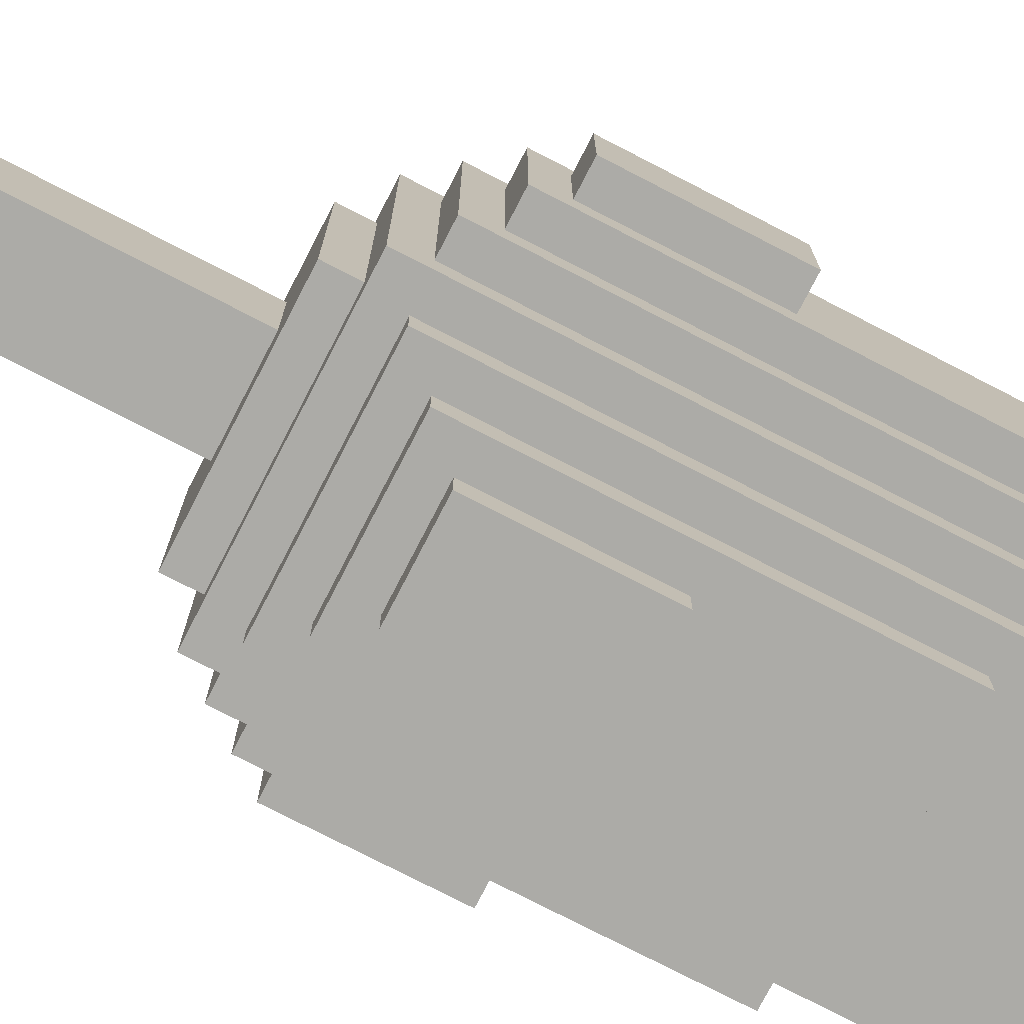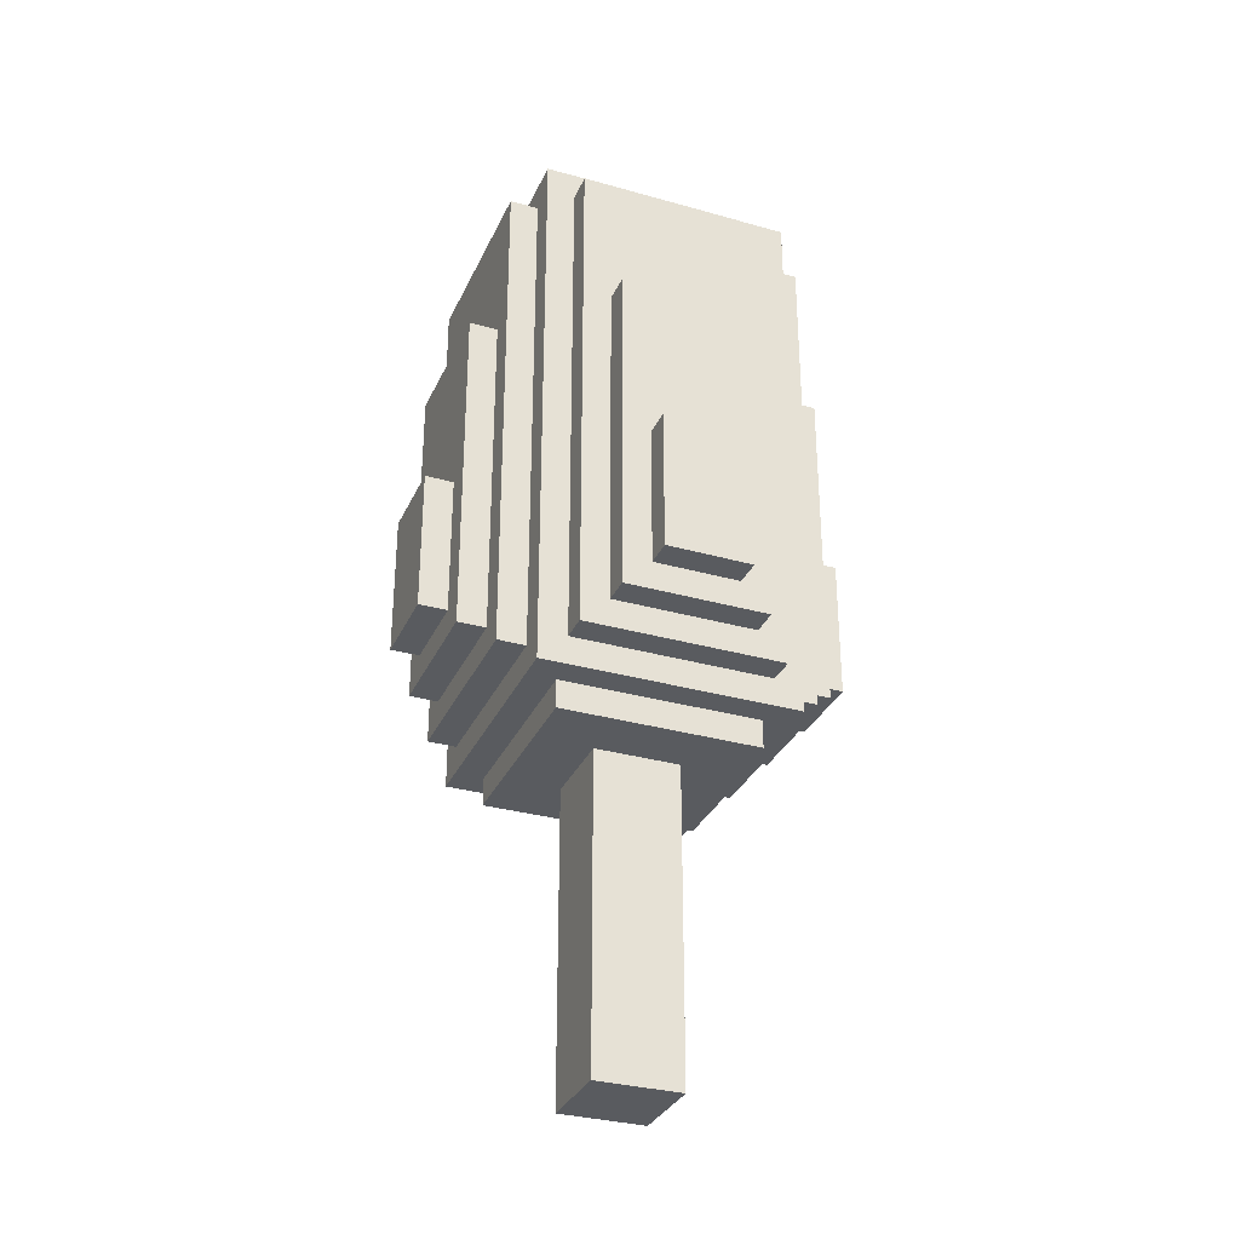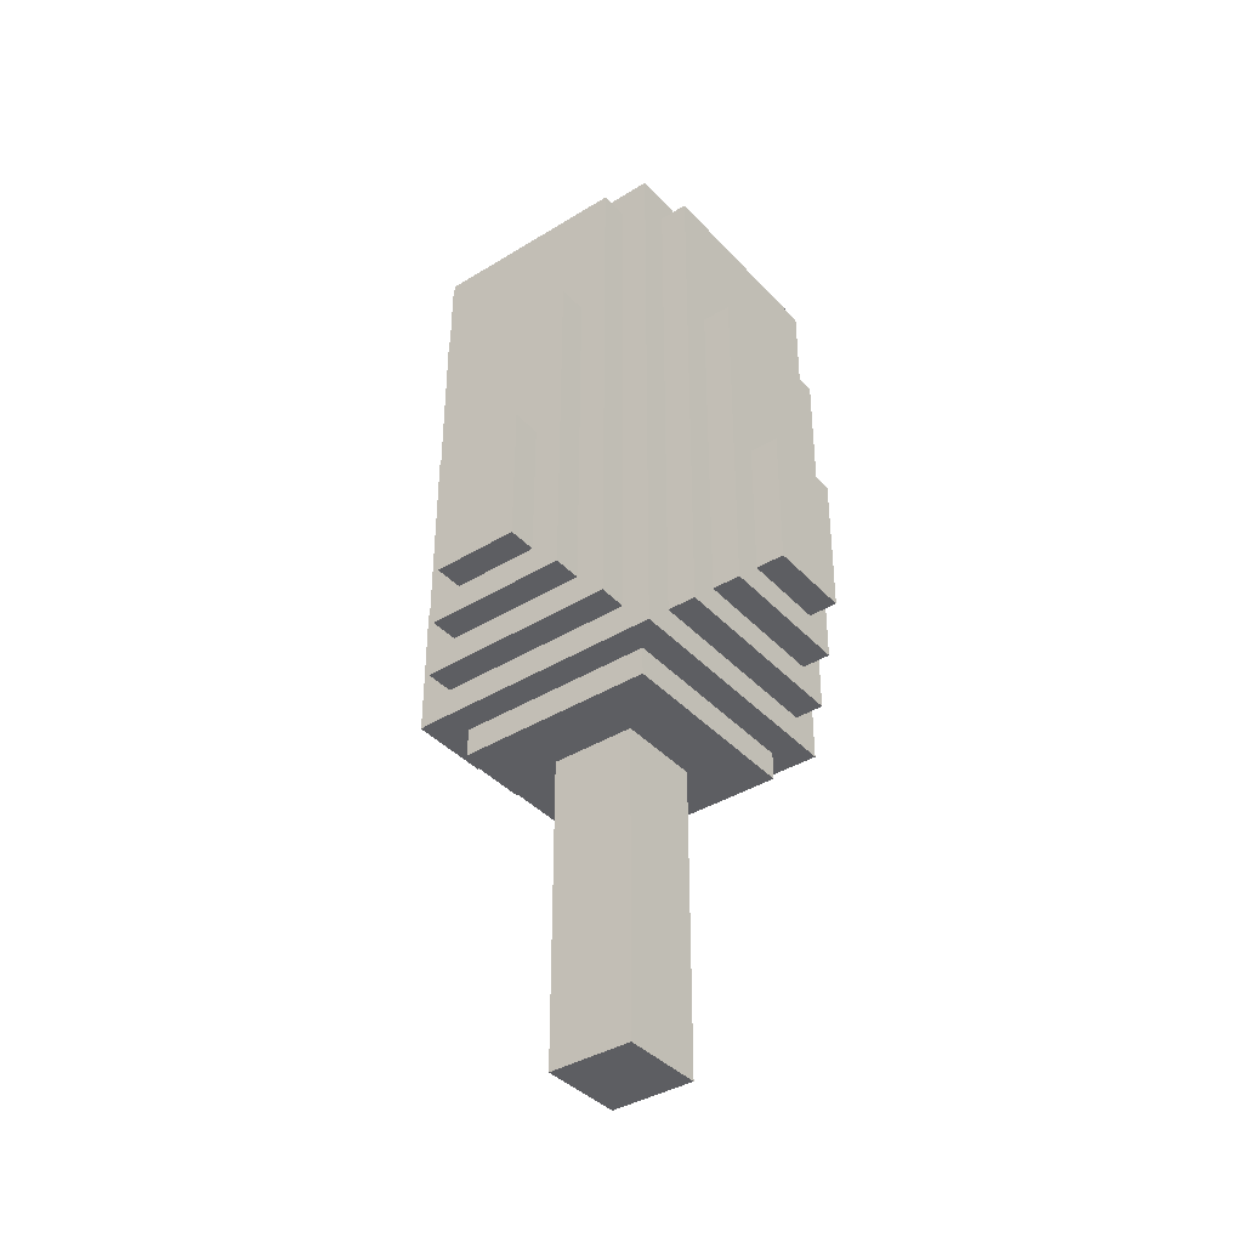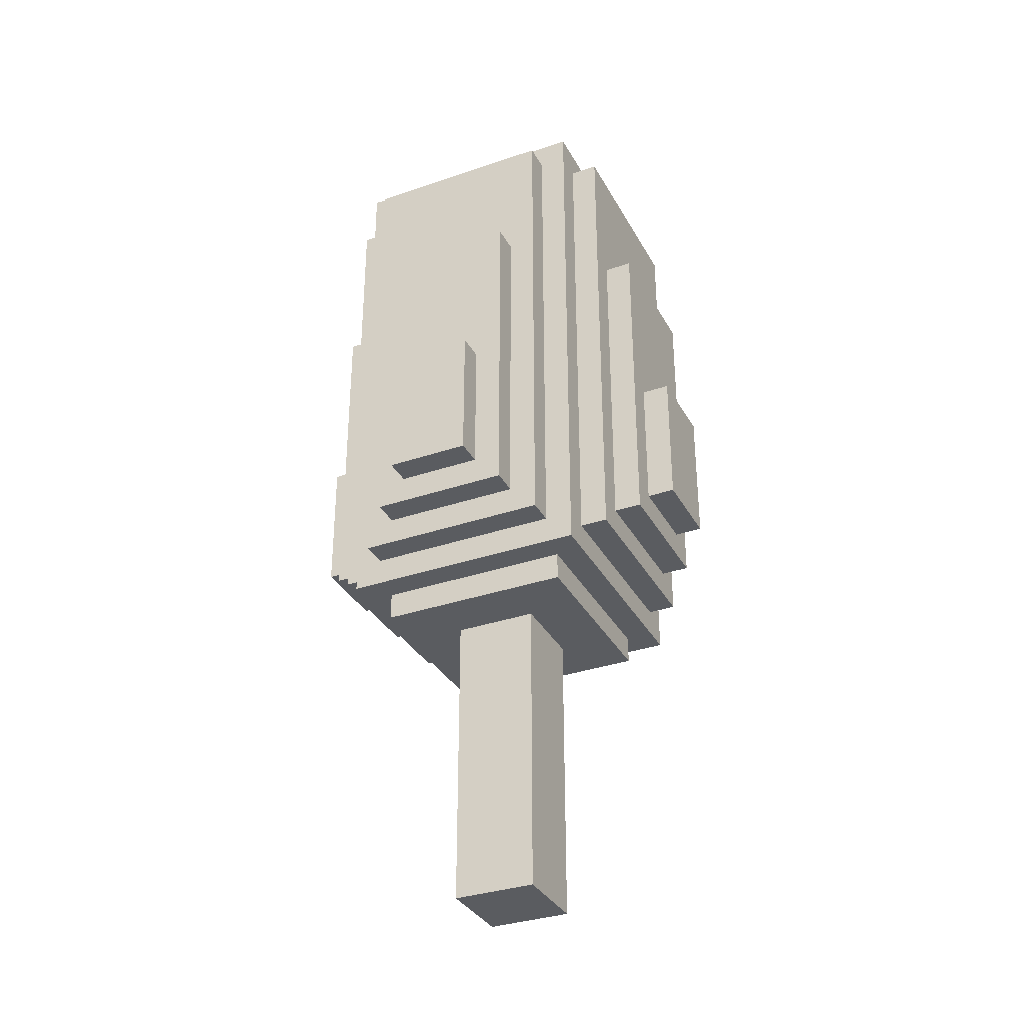
<metadata>
{"format":"obj","ext":"obj","renderer":"f3d","projection":"perspective","resolution":1024,"background":"white","views":[{"elev":-76.3,"azim":62.7,"up":"+Z"},{"elev":-32.0,"azim":68.4,"up":"+Y"},{"elev":-39.0,"azim":127.5,"up":"+Y"},{"elev":-33.7,"azim":-65.0,"up":"+Y"}]}
</metadata>
<code>
o
v -0.7 1.9 0.1
v -0.7 1.9 -0.2
v -0.7 2.4 0.1
v -0.7 2.4 -0.2
v -0.6 1.8 0.2
v -0.6 1.8 -0.3
v -0.6 1.9 0.1
v -0.6 1.9 -0.2
v -0.6 2.4 0.1
v -0.6 2.4 -0.2
v -0.6 3 0.2
v -0.6 3 -0.3
v -0.5 1.7 0.3
v -0.5 1.7 -0.4
v -0.5 1.8 0.2
v -0.5 1.8 -0.3
v -0.5 3 0.2
v -0.5 3 -0.3
v -0.5 3.5 0.3
v -0.5 3.5 -0.4
v -0.4 1.6 0.4
v -0.4 1.6 -0.5
v -0.4 1.7 0.3
v -0.4 1.7 -0.4
v -0.4 3.5 0.3
v -0.4 3.5 -0.4
v -0.4 3.6 0.4
v -0.4 3.6 -0.5
v -0.3 1.5 0.3
v -0.3 1.5 -0.4
v -0.3 1.6 0.3
v -0.3 1.6 -0.4
v -0.3 1.7 0.5
v -0.3 1.7 0.4
v -0.3 1.7 -0.5
v -0.3 1.7 -0.6
v -0.3 3.5 0.5
v -0.3 3.5 0.4
v -0.3 3.5 -0.5
v -0.3 3.5 -0.6
v -0.3 3.6 0.3
v -0.3 3.6 -0.4
v -0.3 3.7 0.3
v -0.3 3.7 -0.4
v -0.2 1.8 0.6
v -0.2 1.8 0.5
v -0.2 1.8 -0.6
v -0.2 1.8 -0.7
v -0.2 3 0.6
v -0.2 3 0.5
v -0.2 3 -0.6
v -0.2 3 -0.7
v -0.2 3.7 0.2
v -0.2 3.7 -0.3
v -0.2 3.8 0.2
v -0.2 3.8 -0.3
v -0.1 0.4 0.1
v -0.1 0.4 -0.2
v -0.1 0.7 -0.1
v -0.1 0.7 -0.2
v -0.1 0.8 -0.1
v -0.1 0.8 -0.2
v -0.1 1.3 0.1
v -0.1 1.3 0
v -0.1 1.4 0.1
v -0.1 1.4 0
v -0.1 1.5 0.1
v -0.1 1.5 -0.2
v -0.1 1.9 0.7
v -0.1 1.9 0.6
v -0.1 1.9 -0.7
v -0.1 1.9 -0.8
v -0.1 2.4 0.7
v -0.1 2.4 0.6
v -0.1 2.4 -0.7
v -0.1 2.4 -0.8
v 0.2 0.4 0.1
v 0.2 0.4 -0.2
v 0.2 0.5 0.1
v 0.2 0.5 0
v 0.2 0.6 0.1
v 0.2 0.6 0
v 0.2 1.1 -0.1
v 0.2 1.1 -0.2
v 0.2 1.2 -0.1
v 0.2 1.2 -0.2
v 0.2 1.5 0.1
v 0.2 1.5 -0.2
v 0.2 1.9 0.7
v 0.2 1.9 0.6
v 0.2 1.9 -0.7
v 0.2 1.9 -0.8
v 0.2 2.4 0.7
v 0.2 2.4 0.6
v 0.2 2.4 -0.7
v 0.2 2.4 -0.8
v 0.3 1.8 0.6
v 0.3 1.8 0.5
v 0.3 1.8 -0.6
v 0.3 1.8 -0.7
v 0.3 3 0.6
v 0.3 3 0.5
v 0.3 3 -0.6
v 0.3 3 -0.7
v 0.3 3.7 0.2
v 0.3 3.7 -0.3
v 0.3 3.8 0.2
v 0.3 3.8 -0.3
v 0.4 1.5 0.3
v 0.4 1.5 -0.4
v 0.4 1.6 0.3
v 0.4 1.6 -0.4
v 0.4 1.7 0.5
v 0.4 1.7 0.4
v 0.4 1.7 -0.5
v 0.4 1.7 -0.6
v 0.4 3.5 0.5
v 0.4 3.5 0.4
v 0.4 3.5 -0.5
v 0.4 3.5 -0.6
v 0.4 3.6 0.3
v 0.4 3.6 -0.4
v 0.4 3.7 0.3
v 0.4 3.7 -0.4
v 0.5 1.6 0.4
v 0.5 1.6 -0.5
v 0.5 1.7 0.3
v 0.5 1.7 -0.4
v 0.5 3.5 0.3
v 0.5 3.5 -0.4
v 0.5 3.6 0.4
v 0.5 3.6 -0.5
v 0.6 1.7 0.3
v 0.6 1.7 -0.4
v 0.6 1.8 0.2
v 0.6 1.8 -0.3
v 0.6 3 0.2
v 0.6 3 -0.3
v 0.6 3.5 0.3
v 0.6 3.5 -0.4
v 0.7 1.8 0.2
v 0.7 1.8 -0.3
v 0.7 1.9 0.1
v 0.7 1.9 -0.2
v 0.7 2.4 0.1
v 0.7 2.4 -0.2
v 0.7 3 0.2
v 0.7 3 -0.3
v 0.8 1.9 0.1
v 0.8 1.9 -0.2
v 0.8 2.4 0.1
v 0.8 2.4 -0.2
v -0.1 1.9 0.7
v -0.1 2.4 0.7
v 0.2 1.9 0.7
v 0.2 2.4 0.7
v -0.2 1.8 0.6
v -0.2 3 0.6
v -0.1 1.9 0.6
v -0.1 2.4 0.6
v 0.2 1.9 0.6
v 0.2 2.4 0.6
v 0.3 1.8 0.6
v 0.3 3 0.6
v -0.3 1.7 0.5
v -0.3 3.5 0.5
v -0.2 1.8 0.5
v -0.2 3 0.5
v 0.3 1.8 0.5
v 0.3 3 0.5
v 0.4 1.7 0.5
v 0.4 3.5 0.5
v -0.4 1.6 0.4
v -0.4 3.6 0.4
v -0.3 1.7 0.4
v -0.3 3.5 0.4
v 0.4 1.7 0.4
v 0.4 3.5 0.4
v 0.5 1.6 0.4
v 0.5 3.6 0.4
v -0.5 1.7 0.3
v -0.5 3.5 0.3
v -0.4 1.7 0.3
v -0.4 3.5 0.3
v -0.3 1.5 0.3
v -0.3 1.6 0.3
v -0.3 3.6 0.3
v -0.3 3.7 0.3
v 0.4 1.5 0.3
v 0.4 1.6 0.3
v 0.4 3.6 0.3
v 0.4 3.7 0.3
v 0.5 1.7 0.3
v 0.5 3.5 0.3
v 0.6 1.7 0.3
v 0.6 3.5 0.3
v -0.6 1.8 0.2
v -0.6 3 0.2
v -0.5 1.8 0.2
v -0.5 3 0.2
v -0.2 3.7 0.2
v -0.2 3.8 0.2
v 0.3 3.7 0.2
v 0.3 3.8 0.2
v 0.6 1.8 0.2
v 0.6 3 0.2
v 0.7 1.8 0.2
v 0.7 3 0.2
v -0.7 1.9 0.1
v -0.7 2.4 0.1
v -0.6 1.9 0.1
v -0.6 2.4 0.1
v -0.1 0.4 0.1
v -0.1 1.3 0.1
v -0.1 1.4 0.1
v -0.1 1.5 0.1
v 0 1.3 0.1
v 0 1.4 0.1
v 0.1 0.5 0.1
v 0.1 0.6 0.1
v 0.2 0.4 0.1
v 0.2 0.5 0.1
v 0.2 0.6 0.1
v 0.2 1.5 0.1
v 0.7 1.9 0.1
v 0.7 2.4 0.1
v 0.8 1.9 0.1
v 0.8 2.4 0.1
v -0.7 1.9 -0.2
v -0.7 2.4 -0.2
v -0.6 1.9 -0.2
v -0.6 2.4 -0.2
v -0.1 0.4 -0.2
v -0.1 0.7 -0.2
v -0.1 0.8 -0.2
v -0.1 1.5 -0.2
v 0 0.7 -0.2
v 0 0.8 -0.2
v 0.1 1.1 -0.2
v 0.1 1.2 -0.2
v 0.2 0.4 -0.2
v 0.2 1.1 -0.2
v 0.2 1.2 -0.2
v 0.2 1.5 -0.2
v 0.7 1.9 -0.2
v 0.7 2.4 -0.2
v 0.8 1.9 -0.2
v 0.8 2.4 -0.2
v -0.6 1.8 -0.3
v -0.6 3 -0.3
v -0.5 1.8 -0.3
v -0.5 3 -0.3
v -0.2 3.7 -0.3
v -0.2 3.8 -0.3
v 0.3 3.7 -0.3
v 0.3 3.8 -0.3
v 0.6 1.8 -0.3
v 0.6 3 -0.3
v 0.7 1.8 -0.3
v 0.7 3 -0.3
v -0.5 1.7 -0.4
v -0.5 3.5 -0.4
v -0.4 1.7 -0.4
v -0.4 3.5 -0.4
v -0.3 1.5 -0.4
v -0.3 1.6 -0.4
v -0.3 3.6 -0.4
v -0.3 3.7 -0.4
v 0.4 1.5 -0.4
v 0.4 1.6 -0.4
v 0.4 3.6 -0.4
v 0.4 3.7 -0.4
v 0.5 1.7 -0.4
v 0.5 3.5 -0.4
v 0.6 1.7 -0.4
v 0.6 3.5 -0.4
v -0.4 1.6 -0.5
v -0.4 3.6 -0.5
v -0.3 1.7 -0.5
v -0.3 3.5 -0.5
v 0.4 1.7 -0.5
v 0.4 3.5 -0.5
v 0.5 1.6 -0.5
v 0.5 3.6 -0.5
v -0.3 1.7 -0.6
v -0.3 3.5 -0.6
v -0.2 1.8 -0.6
v -0.2 3 -0.6
v 0.3 1.8 -0.6
v 0.3 3 -0.6
v 0.4 1.7 -0.6
v 0.4 3.5 -0.6
v -0.2 1.8 -0.7
v -0.2 3 -0.7
v -0.1 1.9 -0.7
v -0.1 2.4 -0.7
v 0.2 1.9 -0.7
v 0.2 2.4 -0.7
v 0.3 1.8 -0.7
v 0.3 3 -0.7
v -0.1 1.9 -0.8
v -0.1 2.4 -0.8
v 0.2 1.9 -0.8
v 0.2 2.4 -0.8
v -0.1 0.4 0.1
v 0.2 0.4 0.1
v -0.1 0.4 -0.2
v 0.2 0.4 -0.2
v -0.3 1.5 0.3
v 0.4 1.5 0.3
v -0.1 1.5 0.1
v 0.2 1.5 0.1
v -0.1 1.5 -0.2
v 0.2 1.5 -0.2
v -0.3 1.5 -0.4
v 0.4 1.5 -0.4
v -0.4 1.6 0.4
v 0.5 1.6 0.4
v -0.3 1.6 0.3
v 0.4 1.6 0.3
v -0.3 1.6 -0.4
v 0.4 1.6 -0.4
v -0.4 1.6 -0.5
v 0.5 1.6 -0.5
v -0.3 1.7 0.5
v 0.4 1.7 0.5
v -0.3 1.7 0.4
v 0.4 1.7 0.4
v -0.5 1.7 0.3
v -0.4 1.7 0.3
v 0.5 1.7 0.3
v 0.6 1.7 0.3
v -0.5 1.7 -0.4
v -0.4 1.7 -0.4
v 0.5 1.7 -0.4
v 0.6 1.7 -0.4
v -0.3 1.7 -0.5
v 0.4 1.7 -0.5
v -0.3 1.7 -0.6
v 0.4 1.7 -0.6
v -0.2 1.8 0.6
v 0.3 1.8 0.6
v -0.2 1.8 0.5
v 0.3 1.8 0.5
v -0.6 1.8 0.2
v -0.5 1.8 0.2
v 0.6 1.8 0.2
v 0.7 1.8 0.2
v -0.6 1.8 -0.3
v -0.5 1.8 -0.3
v 0.6 1.8 -0.3
v 0.7 1.8 -0.3
v -0.2 1.8 -0.6
v 0.3 1.8 -0.6
v -0.2 1.8 -0.7
v 0.3 1.8 -0.7
v -0.1 1.9 0.7
v 0.2 1.9 0.7
v -0.1 1.9 0.6
v 0.2 1.9 0.6
v -0.7 1.9 0.1
v -0.6 1.9 0.1
v 0.7 1.9 0.1
v 0.8 1.9 0.1
v -0.7 1.9 -0.2
v -0.6 1.9 -0.2
v 0.7 1.9 -0.2
v 0.8 1.9 -0.2
v -0.1 1.9 -0.7
v 0.2 1.9 -0.7
v -0.1 1.9 -0.8
v 0.2 1.9 -0.8
v -0.1 2.4 0.7
v 0.2 2.4 0.7
v -0.1 2.4 0.6
v 0.2 2.4 0.6
v -0.7 2.4 0.1
v -0.6 2.4 0.1
v 0.7 2.4 0.1
v 0.8 2.4 0.1
v -0.7 2.4 -0.2
v -0.6 2.4 -0.2
v 0.7 2.4 -0.2
v 0.8 2.4 -0.2
v -0.1 2.4 -0.7
v 0.2 2.4 -0.7
v -0.1 2.4 -0.8
v 0.2 2.4 -0.8
v -0.2 3 0.6
v 0.3 3 0.6
v -0.2 3 0.5
v 0.3 3 0.5
v -0.6 3 0.2
v -0.5 3 0.2
v 0.6 3 0.2
v 0.7 3 0.2
v -0.6 3 -0.3
v -0.5 3 -0.3
v 0.6 3 -0.3
v 0.7 3 -0.3
v -0.2 3 -0.6
v 0.3 3 -0.6
v -0.2 3 -0.7
v 0.3 3 -0.7
v -0.3 3.5 0.5
v 0.4 3.5 0.5
v -0.3 3.5 0.4
v 0.4 3.5 0.4
v -0.5 3.5 0.3
v -0.4 3.5 0.3
v 0.5 3.5 0.3
v 0.6 3.5 0.3
v -0.5 3.5 -0.4
v -0.4 3.5 -0.4
v 0.5 3.5 -0.4
v 0.6 3.5 -0.4
v -0.3 3.5 -0.5
v 0.4 3.5 -0.5
v -0.3 3.5 -0.6
v 0.4 3.5 -0.6
v -0.4 3.6 0.4
v 0.5 3.6 0.4
v -0.3 3.6 0.3
v 0.4 3.6 0.3
v -0.3 3.6 -0.4
v 0.4 3.6 -0.4
v -0.4 3.6 -0.5
v 0.5 3.6 -0.5
v -0.3 3.7 0.3
v 0.4 3.7 0.3
v -0.2 3.7 0.2
v 0.3 3.7 0.2
v -0.2 3.7 -0.3
v 0.3 3.7 -0.3
v -0.3 3.7 -0.4
v 0.4 3.7 -0.4
v -0.2 3.8 0.2
v 0.3 3.8 0.2
v -0.2 3.8 -0.3
v 0.3 3.8 -0.3
f 3 2 1
f 4 2 3
f 7 6 5
f 8 6 7
f 9 7 5
f 10 6 8
f 11 9 5
f 11 10 9
f 12 6 10
f 12 10 11
f 15 14 13
f 16 14 15
f 17 15 13
f 18 14 16
f 19 17 13
f 19 18 17
f 20 14 18
f 20 18 19
f 23 22 21
f 24 22 23
f 25 23 21
f 26 22 24
f 27 25 21
f 27 26 25
f 28 22 26
f 28 26 27
f 31 30 29
f 32 30 31
f 37 34 33
f 38 34 37
f 39 36 35
f 40 36 39
f 43 42 41
f 44 42 43
f 49 46 45
f 50 46 49
f 51 48 47
f 52 48 51
f 55 54 53
f 56 54 55
f 59 58 57
f 60 58 59
f 61 59 57
f 61 60 59
f 62 60 61
f 63 61 57
f 63 62 61
f 64 62 63
f 65 64 63
f 66 62 64
f 66 64 65
f 67 66 65
f 68 62 66
f 68 66 67
f 73 70 69
f 74 70 73
f 75 72 71
f 76 72 75
f 77 78 79
f 79 78 80
f 79 80 81
f 80 78 82
f 81 80 82
f 81 82 83
f 82 78 83
f 83 78 84
f 81 83 85
f 83 84 85
f 85 84 86
f 81 85 87
f 85 86 87
f 87 86 88
f 89 90 93
f 93 90 94
f 91 92 95
f 95 92 96
f 97 98 101
f 101 98 102
f 99 100 103
f 103 100 104
f 105 106 107
f 107 106 108
f 109 110 111
f 111 110 112
f 113 114 117
f 117 114 118
f 115 116 119
f 119 116 120
f 121 122 123
f 123 122 124
f 125 126 127
f 127 126 128
f 125 127 129
f 128 126 130
f 125 129 131
f 129 130 131
f 130 126 132
f 131 130 132
f 133 134 135
f 135 134 136
f 133 135 137
f 136 134 138
f 133 137 139
f 137 138 139
f 138 134 140
f 139 138 140
f 141 142 143
f 143 142 144
f 141 143 145
f 144 142 146
f 141 145 147
f 145 146 147
f 146 142 148
f 147 146 148
f 149 150 151
f 151 150 152
f 155 154 153
f 156 154 155
f 159 158 157
f 160 158 159
f 161 159 157
f 162 158 160
f 163 161 157
f 163 162 161
f 164 158 162
f 164 162 163
f 167 166 165
f 168 166 167
f 169 167 165
f 170 166 168
f 171 169 165
f 171 170 169
f 172 166 170
f 172 170 171
f 175 174 173
f 176 174 175
f 177 175 173
f 178 174 176
f 179 177 173
f 179 178 177
f 180 174 178
f 180 178 179
f 183 182 181
f 184 182 183
f 189 186 185
f 190 186 189
f 191 188 187
f 192 188 191
f 195 194 193
f 196 194 195
f 199 198 197
f 200 198 199
f 203 202 201
f 204 202 203
f 207 206 205
f 208 206 207
f 211 210 209
f 212 210 211
f 217 214 213
f 217 215 214
f 218 216 215
f 218 215 217
f 219 217 213
f 219 218 217
f 220 218 219
f 221 219 213
f 222 220 219
f 222 219 221
f 223 218 220
f 223 220 222
f 224 216 218
f 224 218 223
f 227 226 225
f 228 226 227
f 229 230 231
f 231 230 232
f 233 234 237
f 234 235 237
f 235 236 238
f 237 235 238
f 237 238 239
f 238 236 239
f 239 236 240
f 233 237 241
f 237 239 241
f 239 240 242
f 241 239 242
f 240 236 243
f 242 240 243
f 243 236 244
f 245 246 247
f 247 246 248
f 249 250 251
f 251 250 252
f 253 254 255
f 255 254 256
f 257 258 259
f 259 258 260
f 261 262 263
f 263 262 264
f 265 266 269
f 269 266 270
f 267 268 271
f 271 268 272
f 273 274 275
f 275 274 276
f 277 278 279
f 279 278 280
f 277 279 281
f 280 278 282
f 277 281 283
f 281 282 283
f 282 278 284
f 283 282 284
f 285 286 287
f 287 286 288
f 285 287 289
f 288 286 290
f 285 289 291
f 289 290 291
f 290 286 292
f 291 290 292
f 293 294 295
f 295 294 296
f 293 295 297
f 296 294 298
f 293 297 299
f 297 298 299
f 298 294 300
f 299 298 300
f 301 302 303
f 303 302 304
f 307 306 305
f 308 306 307
f 311 310 309
f 312 310 311
f 313 311 309
f 314 310 312
f 315 313 309
f 315 314 313
f 316 310 314
f 316 314 315
f 319 318 317
f 320 318 319
f 321 319 317
f 322 318 320
f 323 321 317
f 323 322 321
f 324 318 322
f 324 322 323
f 327 326 325
f 328 326 327
f 333 330 329
f 334 330 333
f 335 332 331
f 336 332 335
f 339 338 337
f 340 338 339
f 343 342 341
f 344 342 343
f 349 346 345
f 350 346 349
f 351 348 347
f 352 348 351
f 355 354 353
f 356 354 355
f 359 358 357
f 360 358 359
f 365 362 361
f 366 362 365
f 367 364 363
f 368 364 367
f 371 370 369
f 372 370 371
f 373 374 375
f 375 374 376
f 377 378 381
f 381 378 382
f 379 380 383
f 383 380 384
f 385 386 387
f 387 386 388
f 389 390 391
f 391 390 392
f 393 394 397
f 397 394 398
f 395 396 399
f 399 396 400
f 401 402 403
f 403 402 404
f 405 406 407
f 407 406 408
f 409 410 413
f 413 410 414
f 411 412 415
f 415 412 416
f 417 418 419
f 419 418 420
f 421 422 423
f 423 422 424
f 421 423 425
f 424 422 426
f 421 425 427
f 425 426 427
f 426 422 428
f 427 426 428
f 429 430 431
f 431 430 432
f 429 431 433
f 432 430 434
f 429 433 435
f 433 434 435
f 434 430 436
f 435 434 436
f 437 438 439
f 439 438 440

</code>
